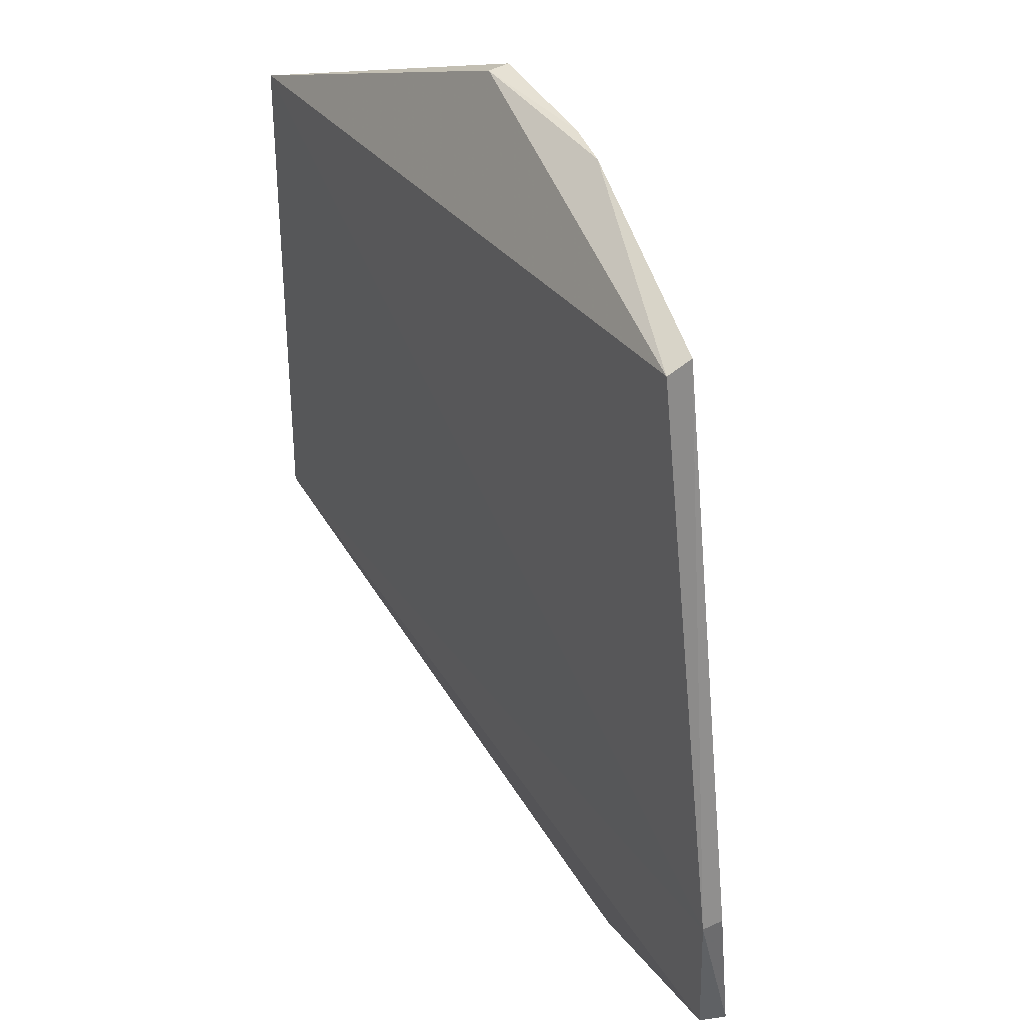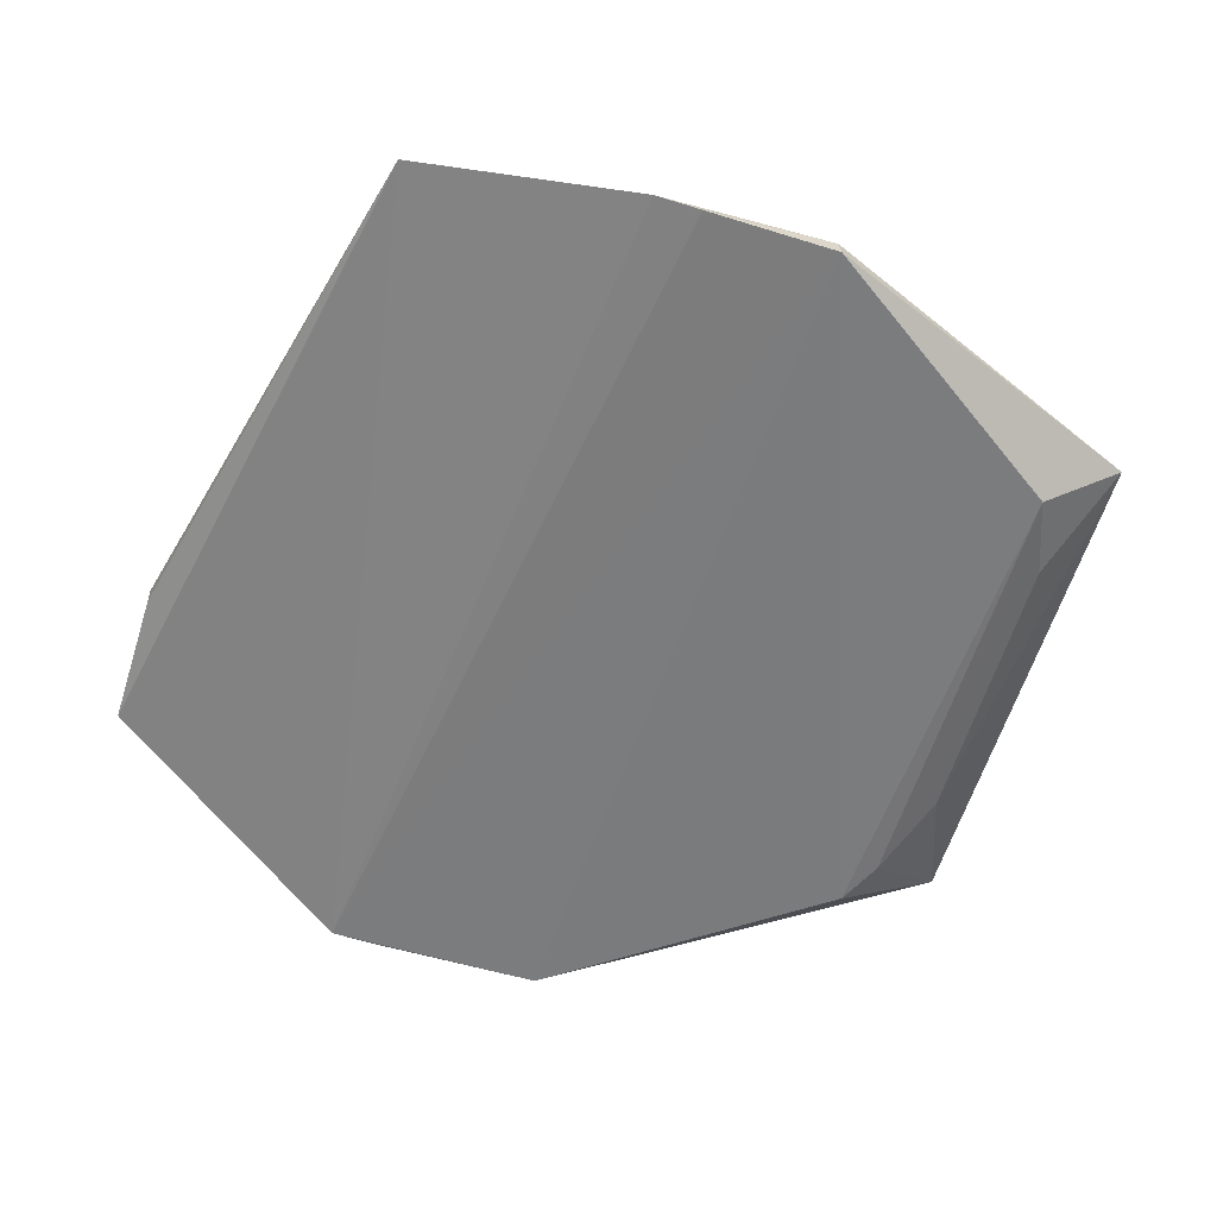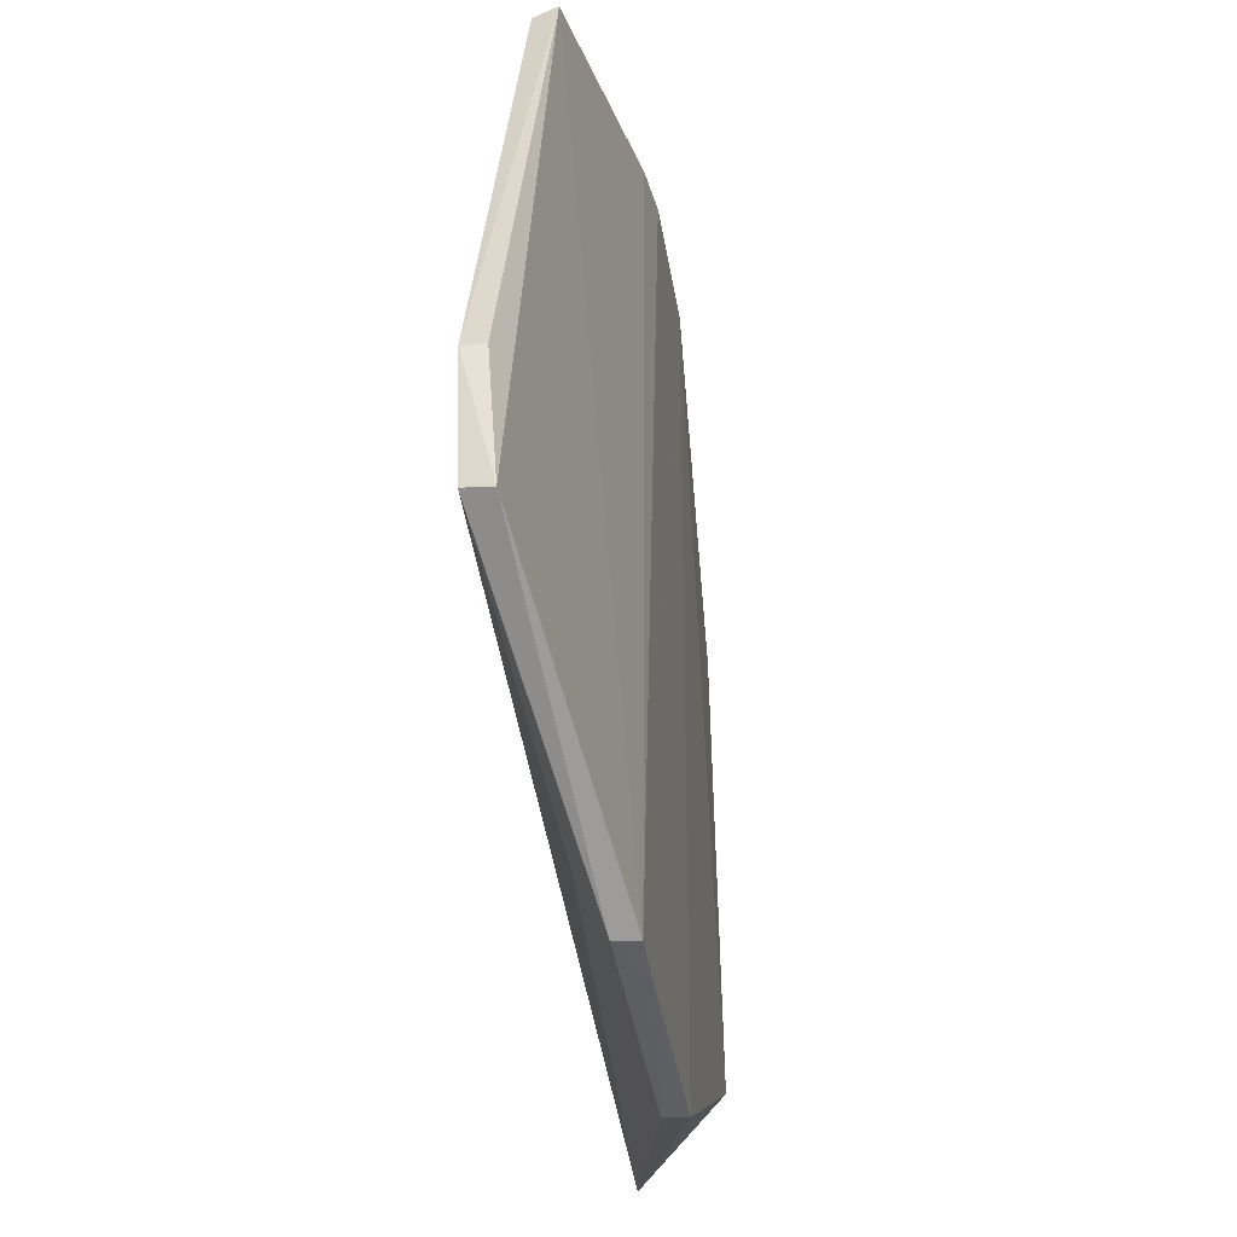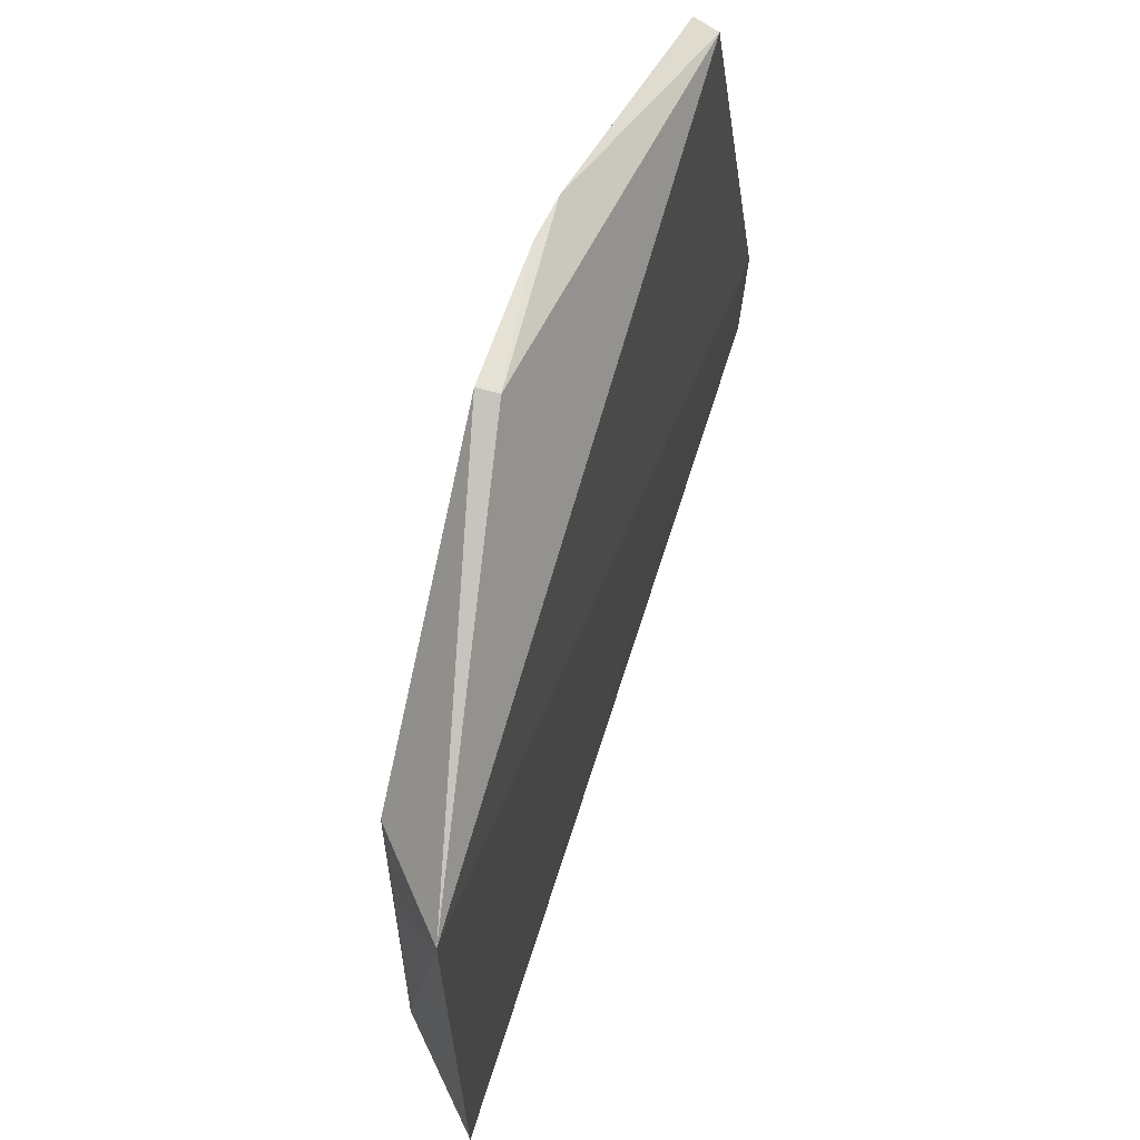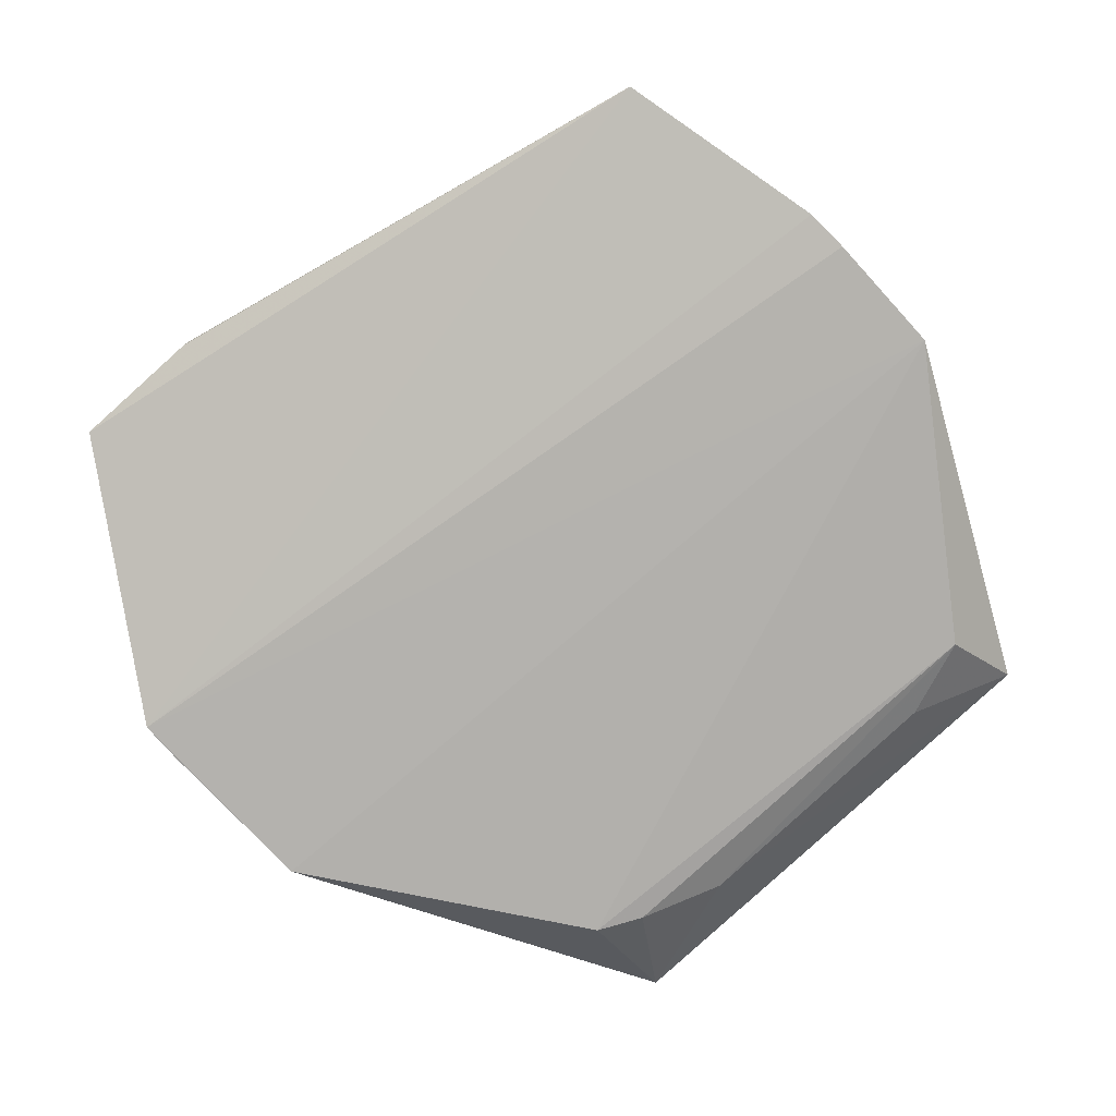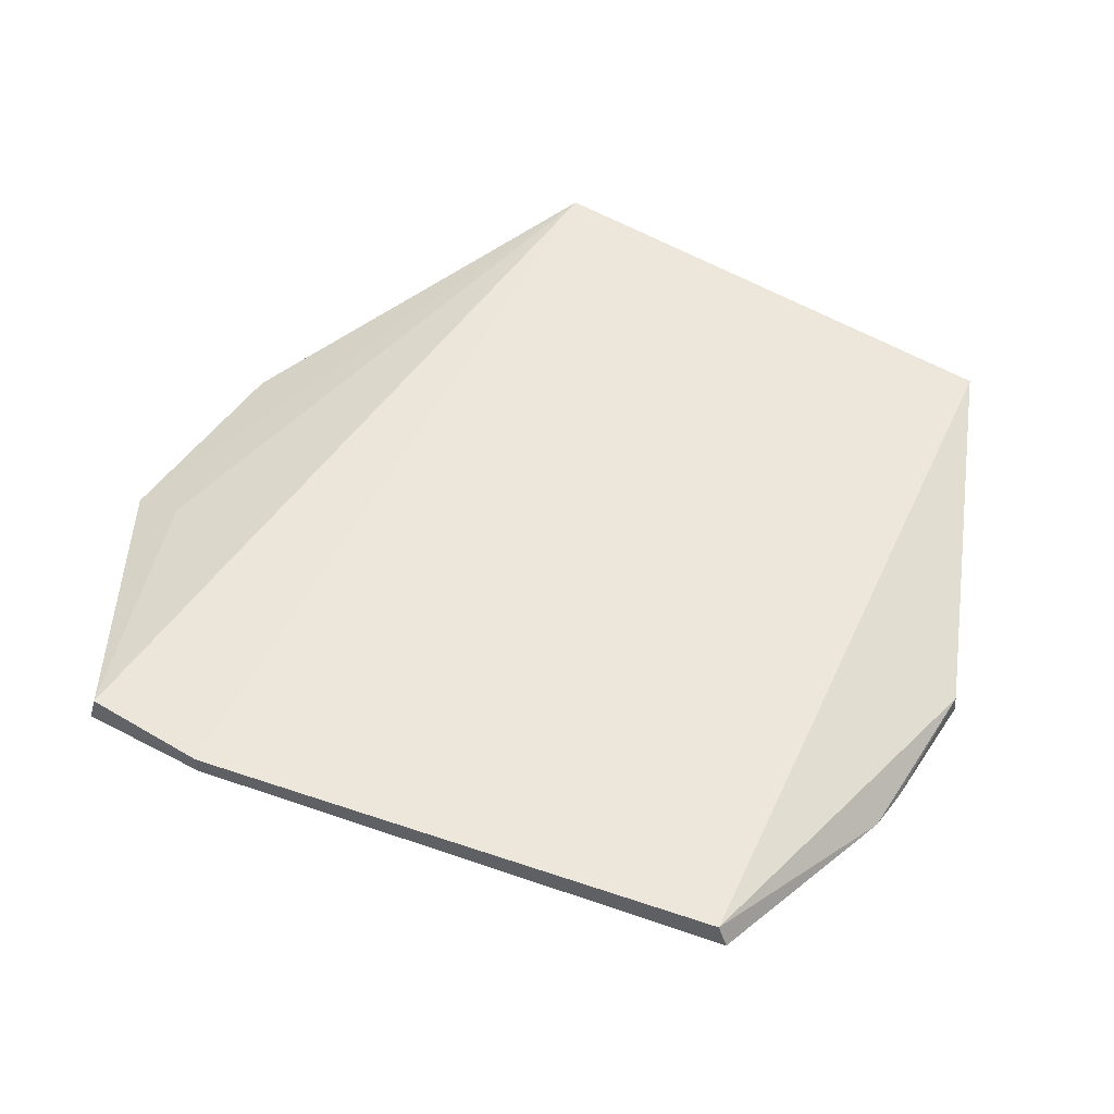
<metadata>
{"format":"obj","ext":"obj","renderer":"f3d","projection":"perspective","resolution":1024,"background":"white","views":[{"elev":40.9,"azim":61.7,"up":"+Y"},{"elev":-58.3,"azim":164.0,"up":"+Z"},{"elev":-41.2,"azim":98.1,"up":"+Y"},{"elev":63.6,"azim":-72.5,"up":"+Y"},{"elev":-78.9,"azim":133.6,"up":"+Z"},{"elev":50.9,"azim":123.6,"up":"+Z"}]}
</metadata>
<code>
v 0.007303 0.04055 0.01025
v 0.02199 -0.03162 0.01176
v -0.007253 -0.05119 0.002579
v -0.06621 0.02513 0.003345
v -0.07553 -0.03167 0.01228
v -0.02227 0.04685 0.002614
v 0.02241 -0.03228 0.008868
v 0.02202 -0.01704 0.01223
v -0.07592 0.02699 0.01155
v -0.007236 -0.05095 0.005066
v -0.0626 -0.0298 0.002322
v 0.007409 0.04169 0.007738
v -0.06942 -0.01568 0.004837
v -0.03662 0.0465 0.002283
v -0.0316 -0.05119 0.004466
v -0.006833 -0.04429 0.007977
v -0.01721 0.04675 0.003301
v 0.02197 -0.01705 0.009979
v -0.06966 0.01596 0.005168
v -0.06532 -0.02486 0.002814
v -0.03175 -0.05126 0.002097
v -0.03649 0.04639 0.004521
v -0.01223 -0.05137 0.002511
f 8 5 2
f 8 2 7
f 9 8 1
f 9 5 8
f 10 7 2
f 10 3 7
f 12 1 8
f 12 7 3
f 13 5 9
f 14 4 9
f 14 11 4
f 14 6 3
f 15 10 5
f 16 10 2
f 16 2 5
f 16 5 10
f 17 1 12
f 17 12 3
f 17 3 6
f 18 12 8
f 18 8 7
f 18 7 12
f 19 13 9
f 19 9 4
f 19 4 13
f 20 11 5
f 20 5 13
f 20 13 4
f 20 4 11
f 21 14 3
f 21 11 14
f 21 15 5
f 21 5 11
f 22 14 9
f 22 9 1
f 22 1 17
f 22 17 6
f 22 6 14
f 23 3 10
f 23 10 15
f 23 21 3
f 23 15 21

</code>
